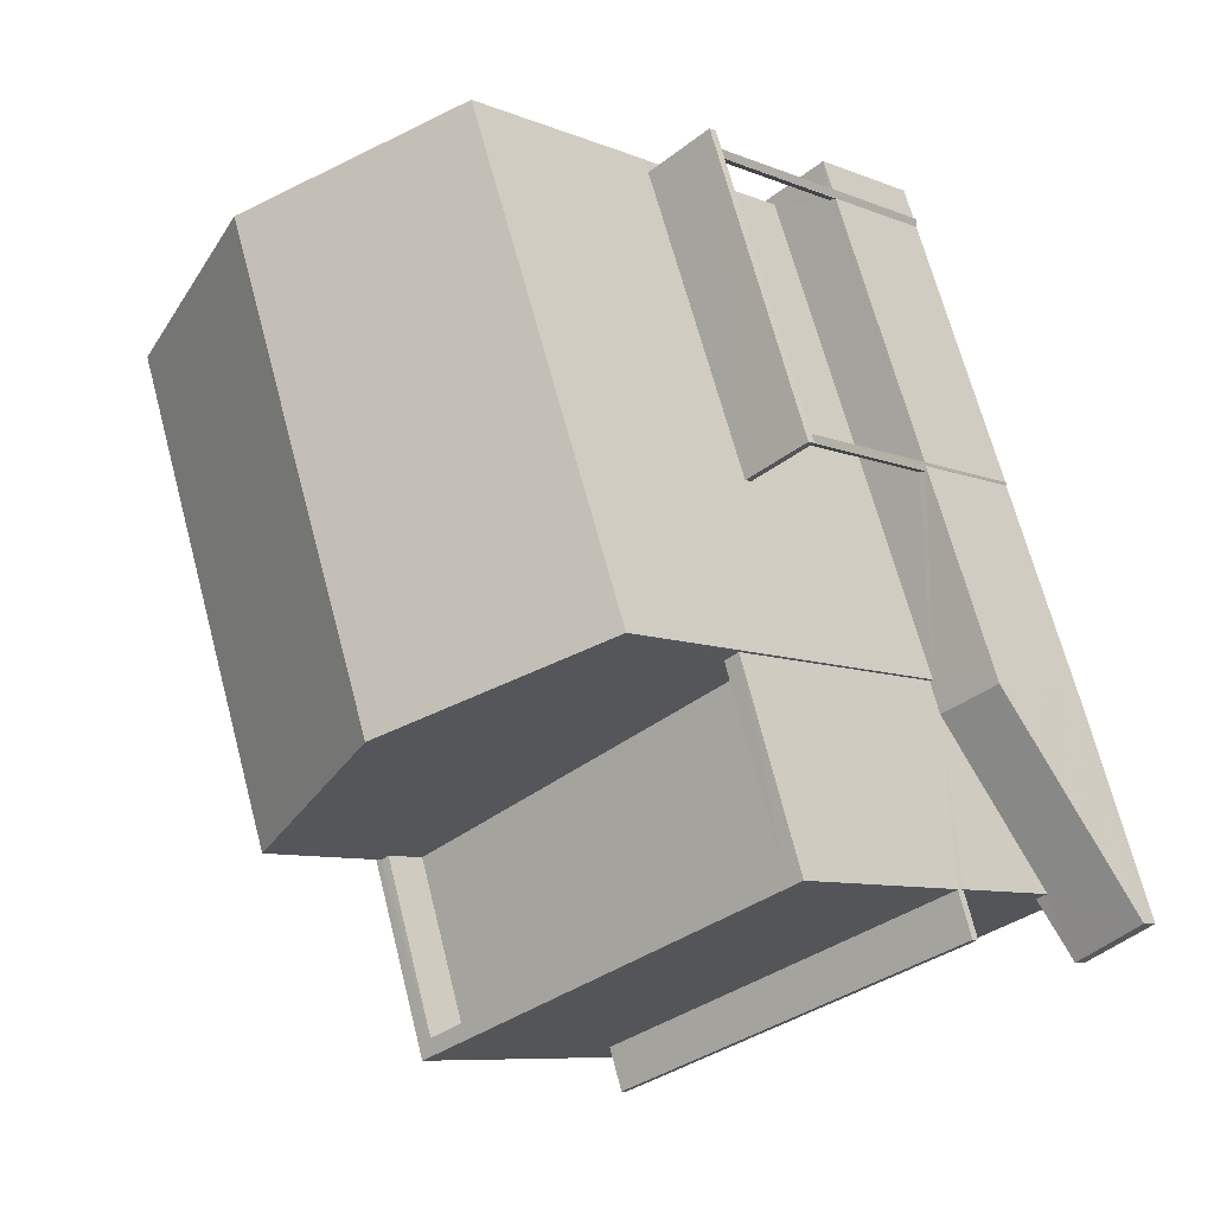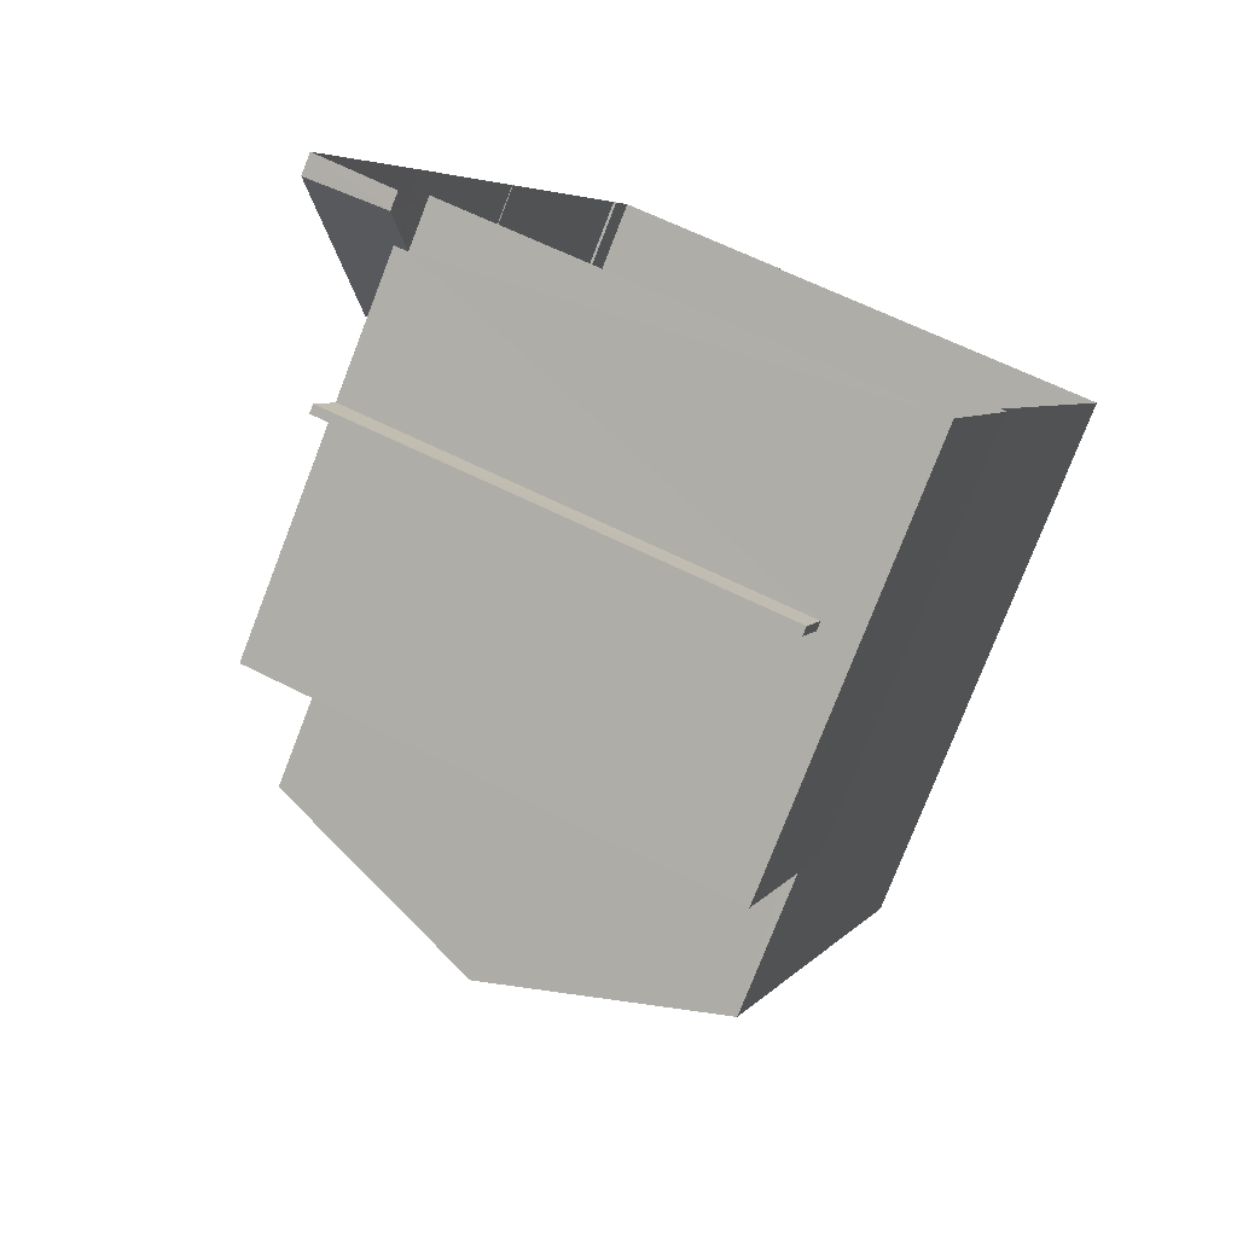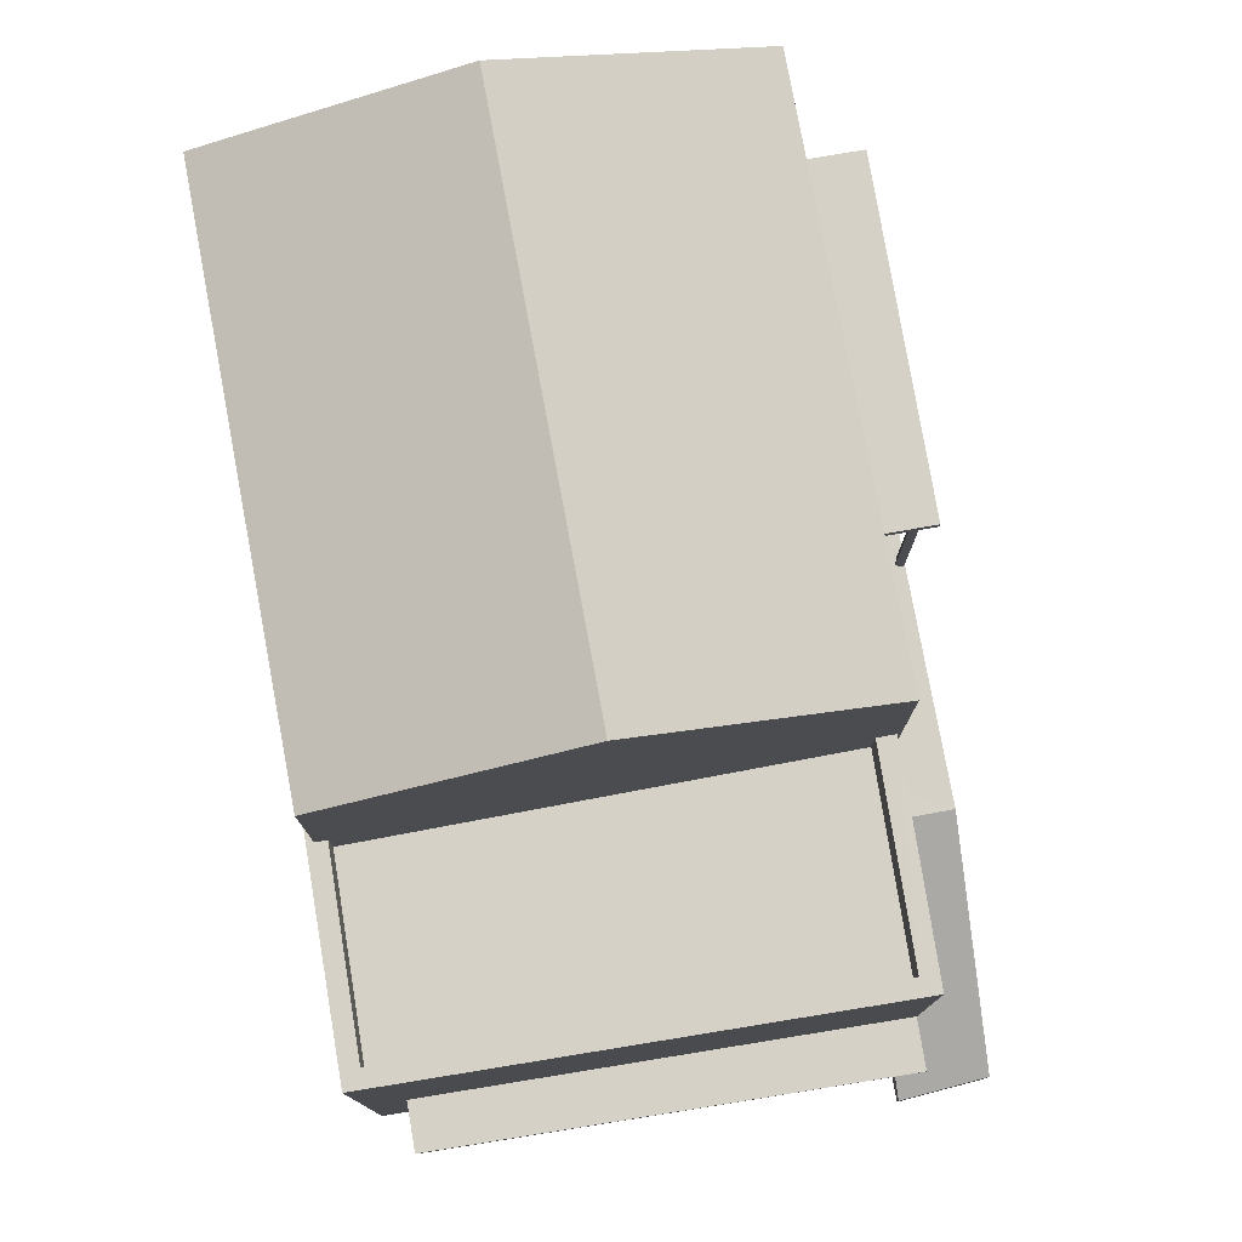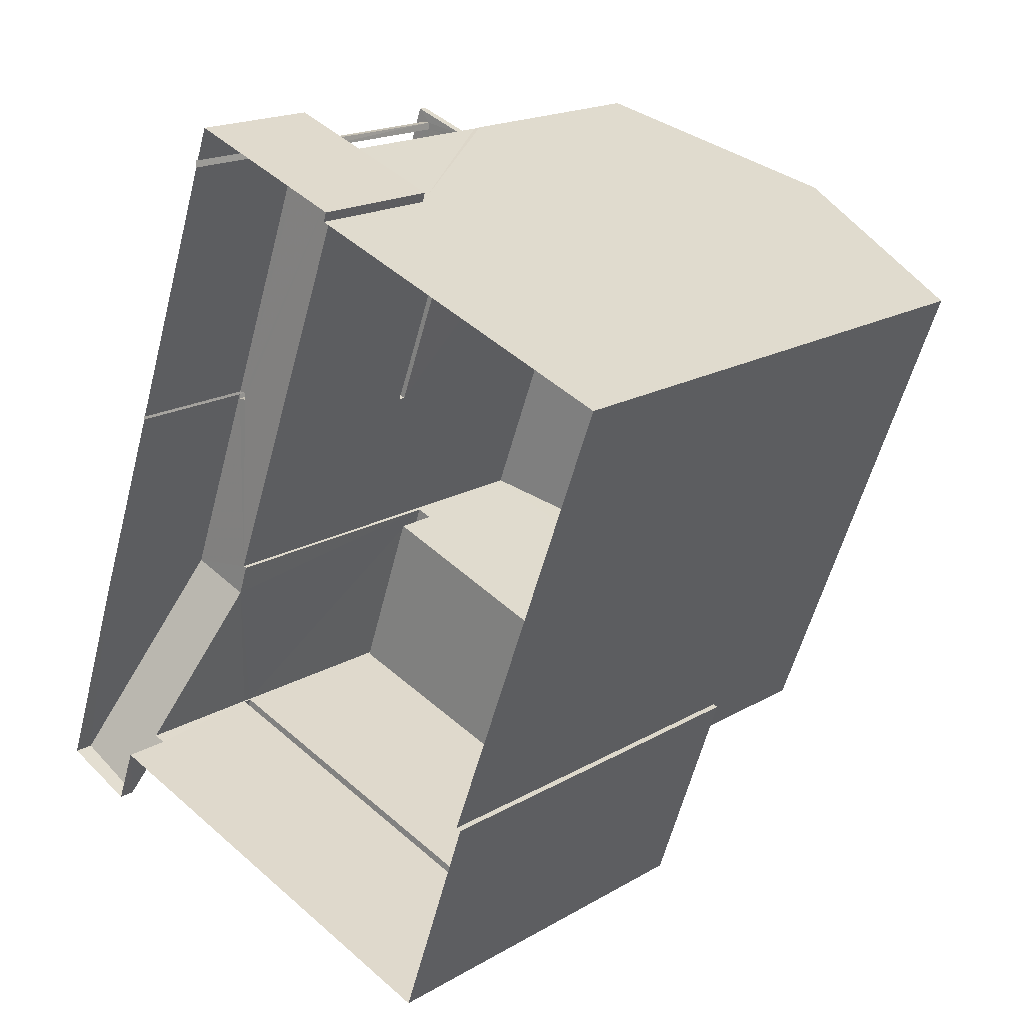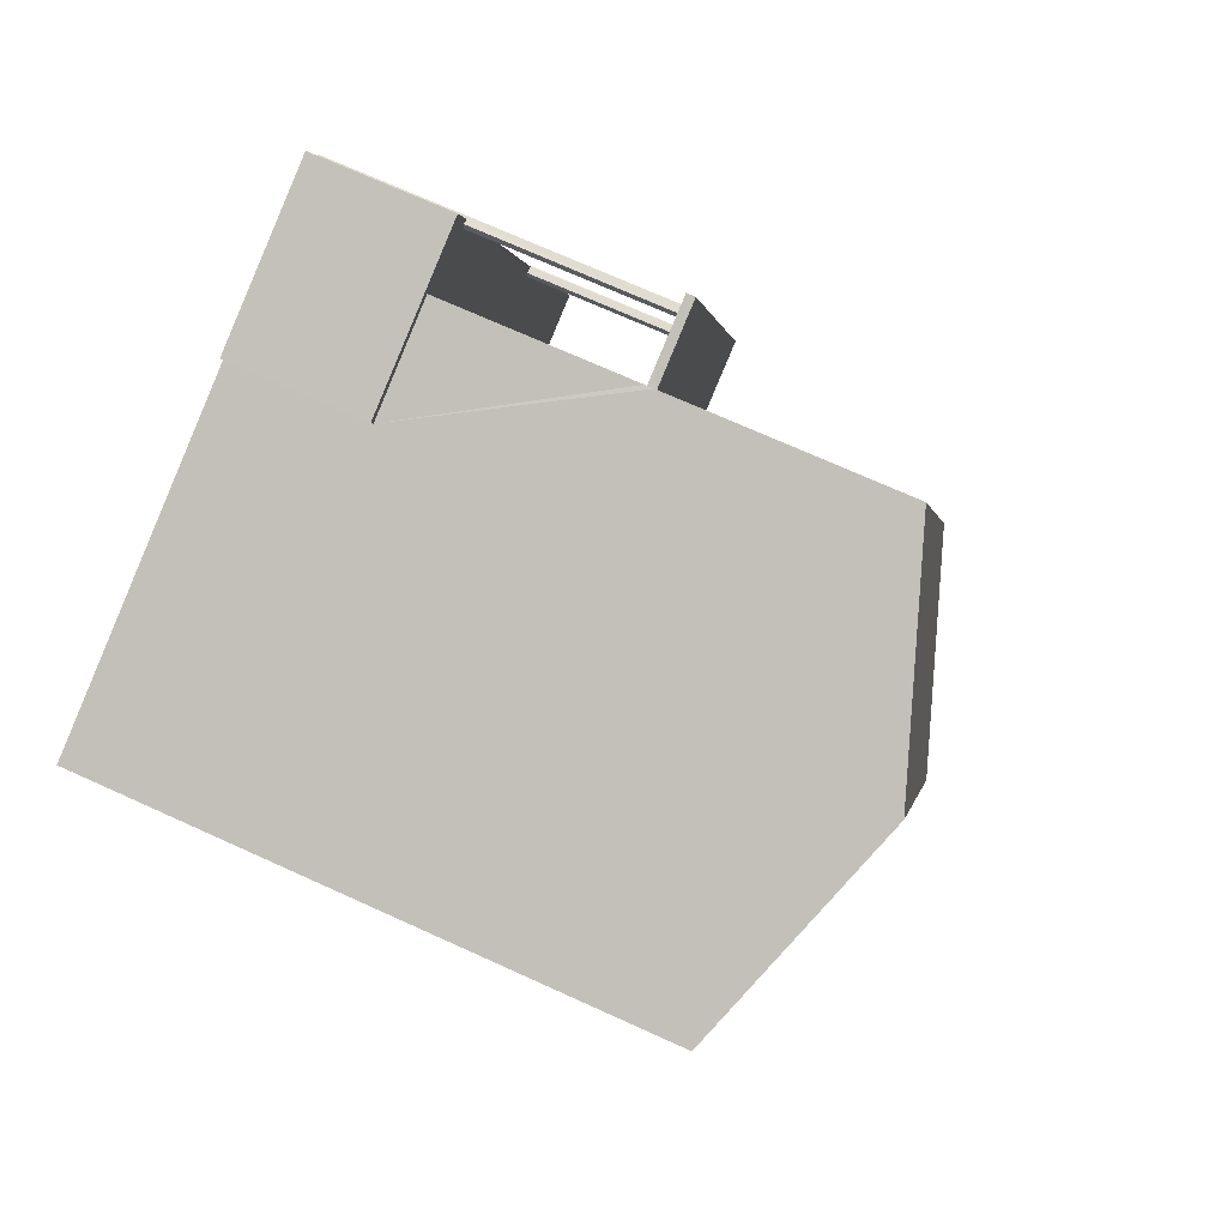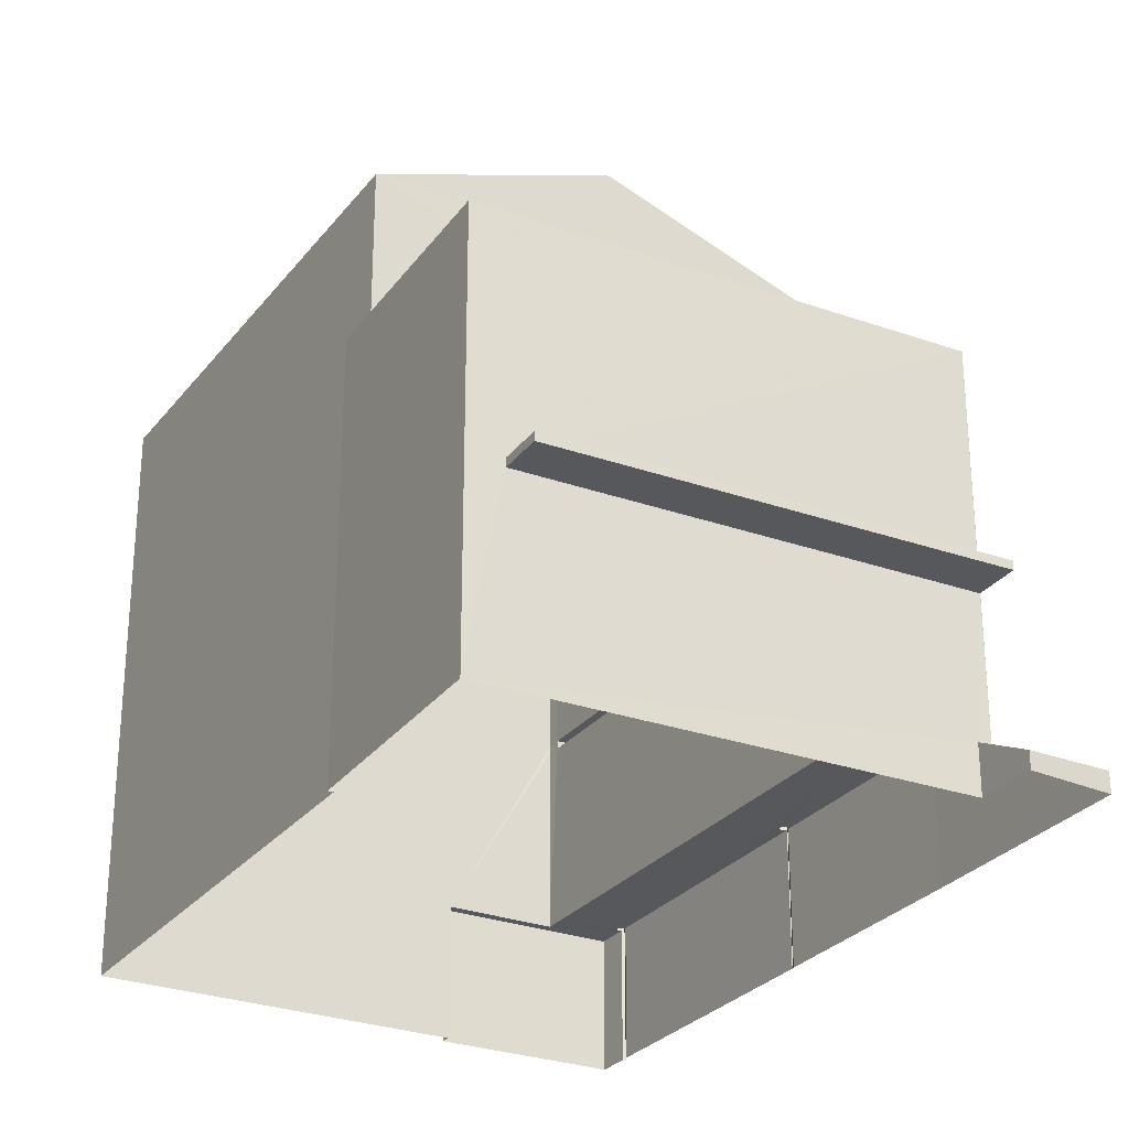
<metadata>
{"format":"obj","ext":"obj","renderer":"f3d","projection":"perspective","resolution":1024,"background":"white","views":[{"elev":-8.2,"azim":41.6,"up":"+Y"},{"elev":-77.4,"azim":158.8,"up":"+Y"},{"elev":78.8,"azim":9.7,"up":"+Z"},{"elev":18.3,"azim":-138.2,"up":"+Y"},{"elev":71.4,"azim":-65.6,"up":"+Y"},{"elev":-27.8,"azim":-9.5,"up":"+Z"}]}
</metadata>
<code>
v -8.817e+04 -1.004e+05 2.901
v -8.817e+04 -1.004e+05 2.901
v -8.817e+04 -1.004e+05 2.901
v -8.817e+04 -1.004e+05 2.901
v -8.817e+04 -1.004e+05 2.901
v -8.817e+04 -1.004e+05 2.901
v -8.816e+04 -1.004e+05 2.904
v -8.816e+04 -1.004e+05 2.904
v -8.816e+04 -1.004e+05 2.903
v -8.816e+04 -1.004e+05 2.904
v -8.817e+04 -1.004e+05 2.903
v -8.816e+04 -1.004e+05 2.902
v -8.816e+04 -1.004e+05 2.902
v -8.816e+04 -1.004e+05 2.902
v -8.817e+04 -1.004e+05 2.901
v -8.817e+04 -1.004e+05 2.901
v -8.817e+04 -1.004e+05 2.903
v -8.817e+04 -1.004e+05 2.903
v -8.817e+04 -1.004e+05 8.716
v -8.817e+04 -1.004e+05 8.716
v -8.817e+04 -1.004e+05 8.716
v -8.817e+04 -1.004e+05 8.716
v -8.817e+04 -1.004e+05 8.716
v -8.817e+04 -1.004e+05 8.716
v -8.817e+04 -1.004e+05 8.716
v -8.817e+04 -1.004e+05 8.716
v -8.816e+04 -1.004e+05 8.717
v -8.816e+04 -1.004e+05 8.718
v -8.816e+04 -1.004e+05 8.718
v -8.816e+04 -1.004e+05 8.718
v -8.816e+04 -1.004e+05 8.718
v -8.816e+04 -1.004e+05 8.718
v -8.816e+04 -1.004e+05 8.718
v -8.816e+04 -1.004e+05 8.718
v -8.817e+04 -1.004e+05 6.184
v -8.816e+04 -1.004e+05 6.184
v -8.817e+04 -1.004e+05 6.184
v -8.816e+04 -1.004e+05 6.184
v -8.816e+04 -1.004e+05 8.868
v -8.816e+04 -1.004e+05 8.868
v -8.817e+04 -1.004e+05 8.866
v -8.817e+04 -1.004e+05 8.866
v -8.817e+04 -1.004e+05 13.02
v -8.817e+04 -1.004e+05 14.47
v -8.816e+04 -1.004e+05 13.02
v -8.817e+04 -1.004e+05 14.47
v -8.817e+04 -1.004e+05 13.02
v -8.817e+04 -1.004e+05 13.02
v -8.816e+04 -1.004e+05 5.318
v -8.816e+04 -1.004e+05 3.759
v -8.816e+04 -1.004e+05 3.264
v -8.816e+04 -1.004e+05 3.206
v -8.816e+04 -1.004e+05 5.318
v -8.816e+04 -1.004e+05 3.762
v -8.817e+04 -1.004e+05 5.316
v -8.817e+04 -1.004e+05 5.316
v -8.817e+04 -1.004e+05 5.316
v -8.817e+04 -1.004e+05 5.316
v -8.817e+04 -1.004e+05 5.316
v -8.816e+04 -1.004e+05 5.318
v -8.817e+04 -1.004e+05 5.316
v -8.816e+04 -1.004e+05 5.318
v -8.816e+04 -1.004e+05 5.318
v -8.816e+04 -1.004e+05 5.318
v -8.816e+04 -1.004e+05 5.318
v -8.817e+04 -1.004e+05 5.316
v -8.817e+04 -1.004e+05 5.316
v -8.816e+04 -1.004e+05 5.318
v -8.816e+04 -1.004e+05 5.318
v -8.816e+04 -1.004e+05 10.34
v -8.816e+04 -1.004e+05 10.34
v -8.816e+04 -1.004e+05 10.34
v -8.817e+04 -1.004e+05 10.34
v -8.817e+04 -1.004e+05 10.34
v -8.817e+04 -1.004e+05 10.34
v -8.816e+04 -1.004e+05 10.34
v -8.817e+04 -1.004e+05 10.34
v -8.817e+04 -1.004e+05 10.34
v -8.817e+04 -1.004e+05 10.34
v -8.817e+04 -1.004e+05 9.538
v -8.817e+04 -1.004e+05 9.539
v -8.816e+04 -1.004e+05 9.539
v -8.816e+04 -1.004e+05 9.538
v -8.817e+04 -1.004e+05 6.334
v -8.817e+04 -1.004e+05 6.334
v -8.816e+04 -1.004e+05 6.334
v -8.816e+04 -1.004e+05 6.334
v -8.817e+04 -1.004e+05 8.866
v -8.817e+04 -1.004e+05 8.716
v -8.816e+04 -1.004e+05 6.334
v -8.816e+04 -1.004e+05 6.184
f 1 2 3
f 4 3 5
f 1 6 2
f 7 8 9
f 8 7 10
f 9 11 12
f 13 12 14
f 4 5 15
f 16 1 11
f 17 11 18
f 11 8 18
f 4 14 1
f 4 1 3
f 9 8 11
f 11 14 12
f 1 14 11
f 19 20 21
f 22 20 23
f 22 23 24
f 25 19 21
f 23 20 19
f 26 24 27
f 22 24 26
f 21 28 29
f 27 30 31
f 21 27 25
f 29 28 32
f 27 24 25
f 21 29 30
f 21 30 27
f 33 31 34
f 28 34 32
f 27 31 33
f 34 31 32
f 35 36 37
f 35 38 36
f 39 40 41
f 42 39 41
f 43 44 45
f 46 44 43
f 44 46 47
f 47 46 48
f 49 50 51
f 51 50 52
f 49 53 50
f 52 50 54
f 55 56 57
f 58 56 59
f 53 49 60
f 61 55 57
f 62 49 63
f 64 53 60
f 65 66 67
f 68 66 65
f 55 67 59
f 55 60 69
f 55 69 65
f 60 62 69
f 59 56 55
f 62 60 49
f 65 67 55
f 70 71 72
f 72 71 73
f 74 73 75
f 71 70 76
f 74 75 77
f 75 78 79
f 71 78 73
f 73 78 75
f 80 81 82
f 83 80 82
f 84 85 86
f 87 84 86
f 20 22 41
f 22 26 42
f 22 42 41
f 40 28 21
f 34 28 40
f 21 20 41
f 40 21 41
f 39 34 40
f 39 33 34
f 45 39 43
f 45 60 39
f 88 43 42
f 26 55 89
f 27 60 55
f 26 27 55
f 43 39 42
f 33 60 27
f 39 60 33
f 75 47 77
f 11 77 16
f 16 77 48
f 77 47 48
f 46 43 48
f 44 47 45
f 43 88 48
f 48 61 16
f 89 55 61
f 88 89 61
f 16 61 1
f 48 88 61
f 64 60 70
f 60 45 70
f 80 83 76
f 76 45 47
f 79 47 75
f 80 76 79
f 70 45 76
f 79 76 47
f 26 89 88
f 42 26 88
f 7 52 10
f 7 51 52
f 8 10 52
f 54 8 52
f 9 51 7
f 9 49 51
f 57 2 6
f 57 56 2
f 3 2 56
f 58 3 56
f 14 4 66
f 68 14 66
f 49 9 12
f 63 49 12
f 1 57 6
f 1 61 57
f 38 54 50
f 8 54 18
f 18 84 73
f 90 72 87
f 84 72 73
f 50 91 38
f 35 54 38
f 84 87 72
f 18 35 84
f 18 54 35
f 18 74 17
f 18 73 74
f 11 17 74
f 77 11 74
f 87 91 90
f 87 38 91
f 72 90 70
f 70 53 64
f 50 53 91
f 91 53 90
f 90 53 70
f 76 82 71
f 76 83 82
f 78 82 81
f 78 71 82
f 80 78 81
f 80 79 78
f 86 85 37
f 36 86 37
f 84 37 85
f 84 35 37
f 87 86 36
f 38 87 36
f 59 23 58
f 3 58 5
f 5 58 19
f 58 23 19
f 19 15 5
f 19 25 15
f 24 66 25
f 25 66 15
f 24 67 66
f 15 66 4
f 67 24 23
f 59 67 23
f 65 30 68
f 14 68 13
f 13 68 29
f 68 30 29
f 32 63 29
f 29 63 13
f 32 62 63
f 13 63 12
f 69 32 31
f 69 62 32
f 69 31 30
f 65 69 30

</code>
